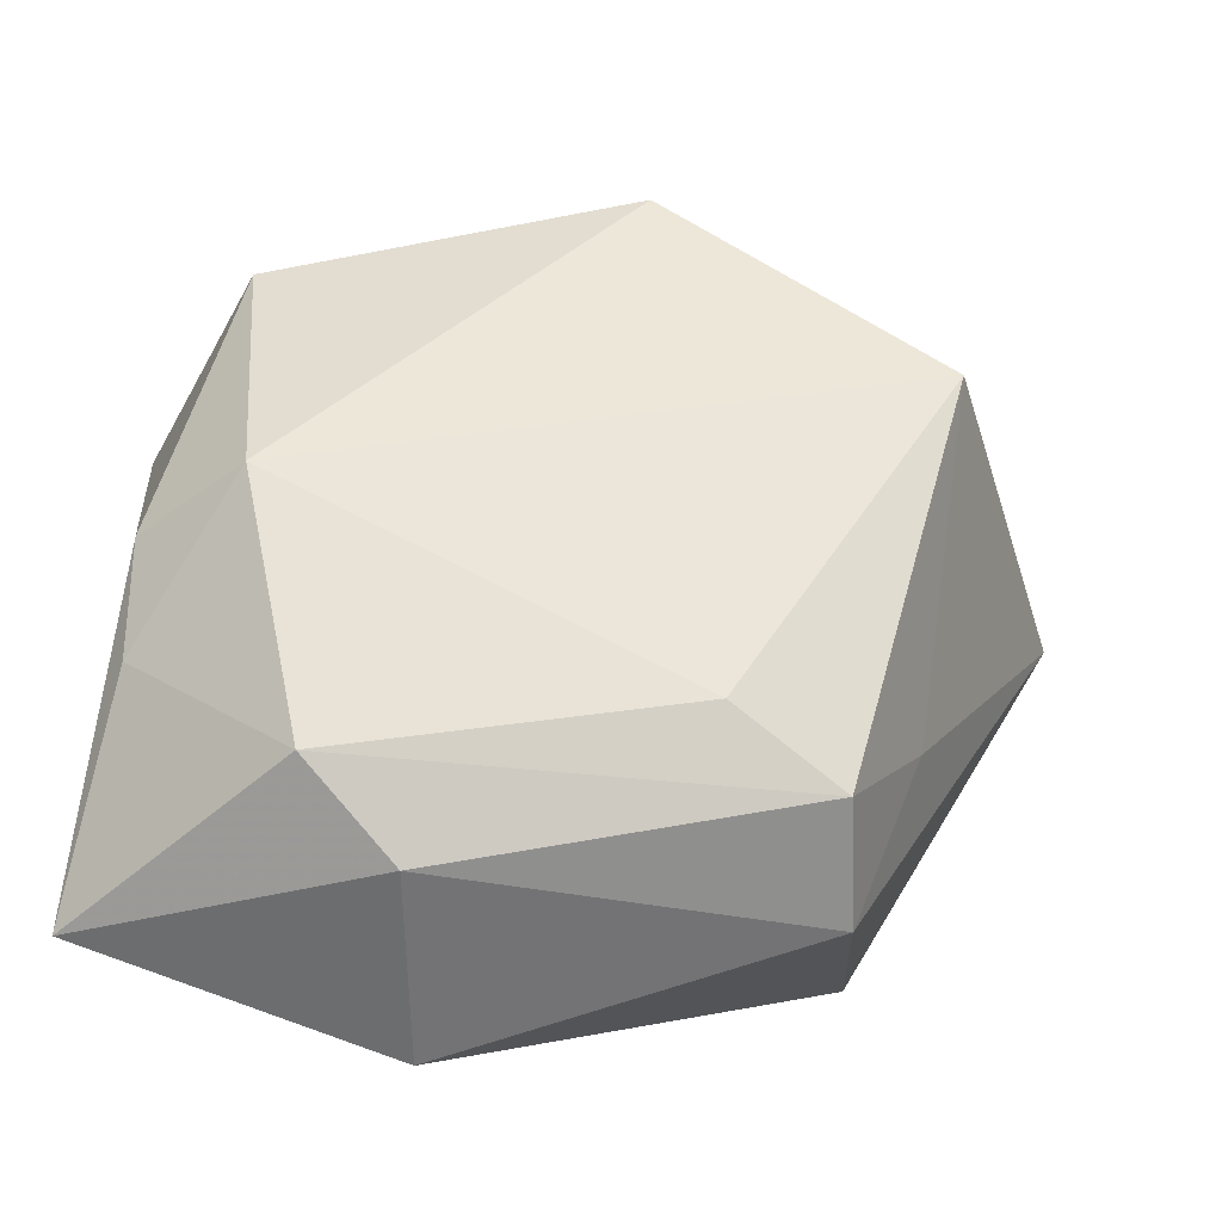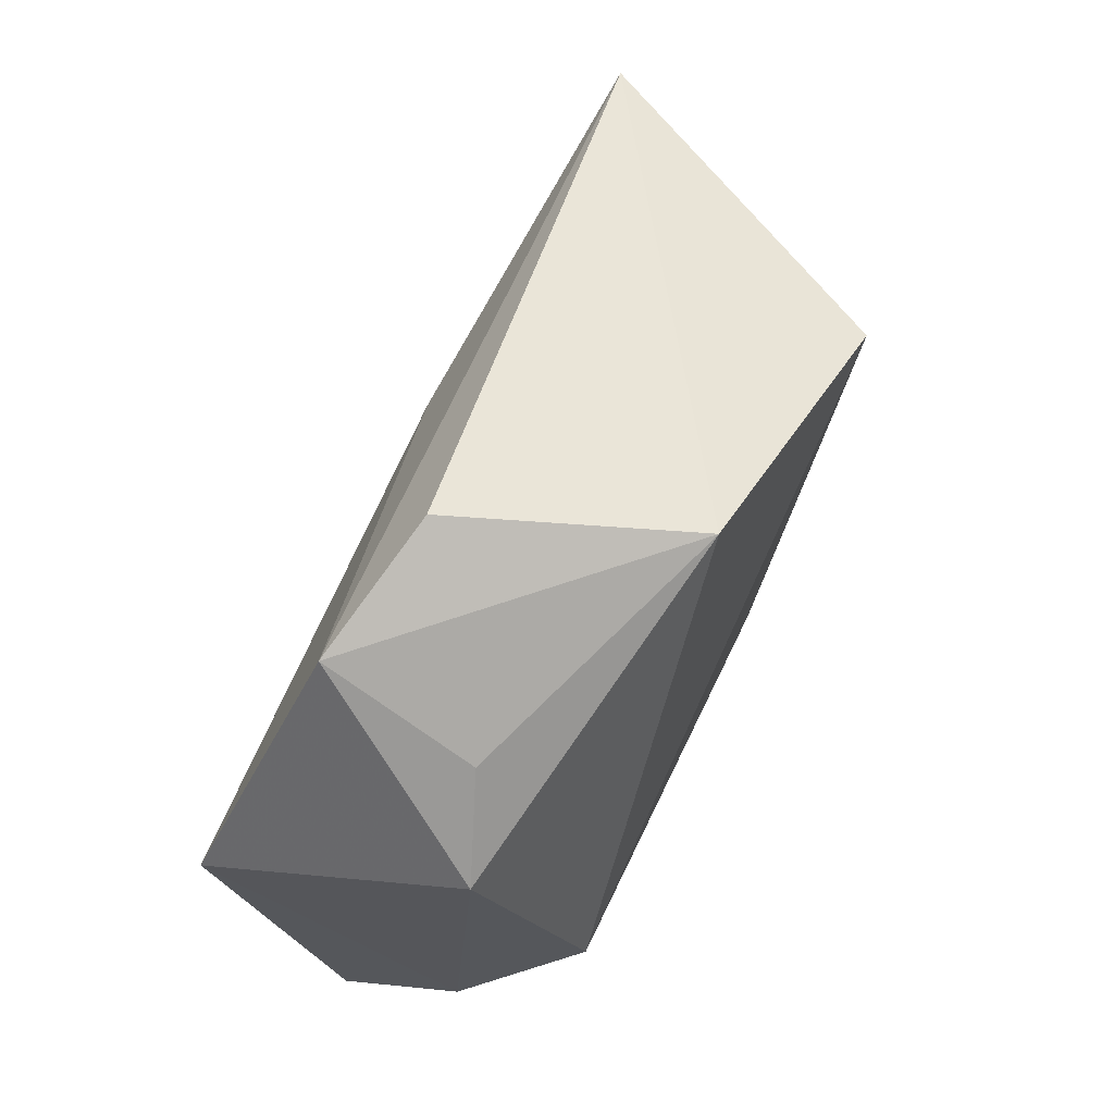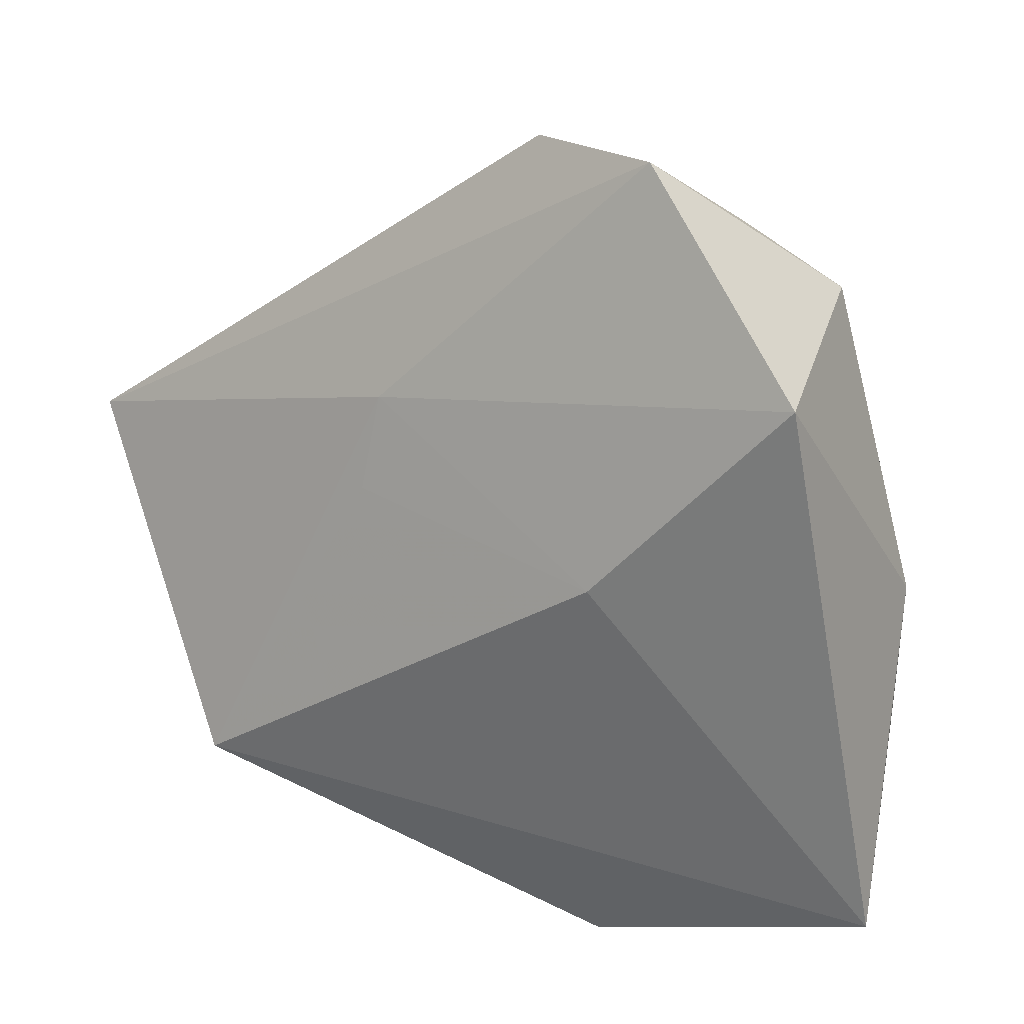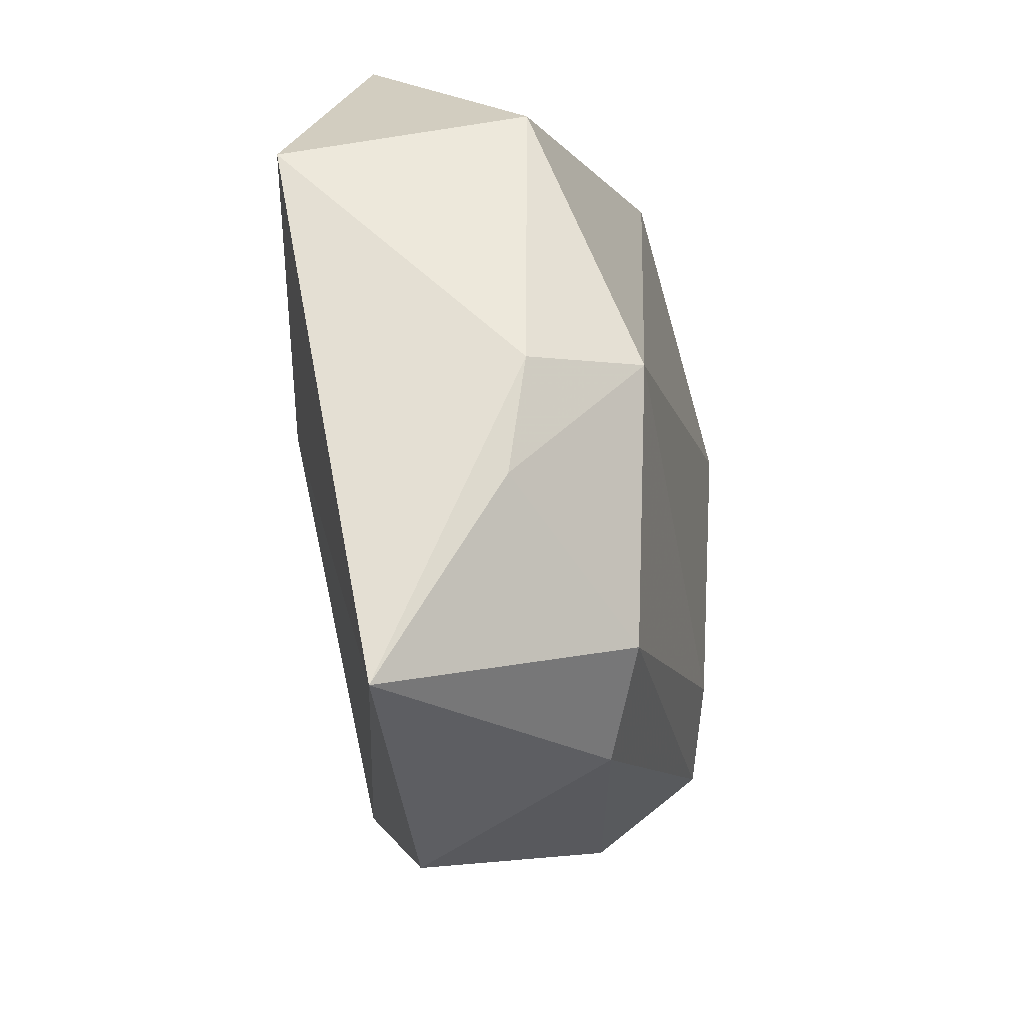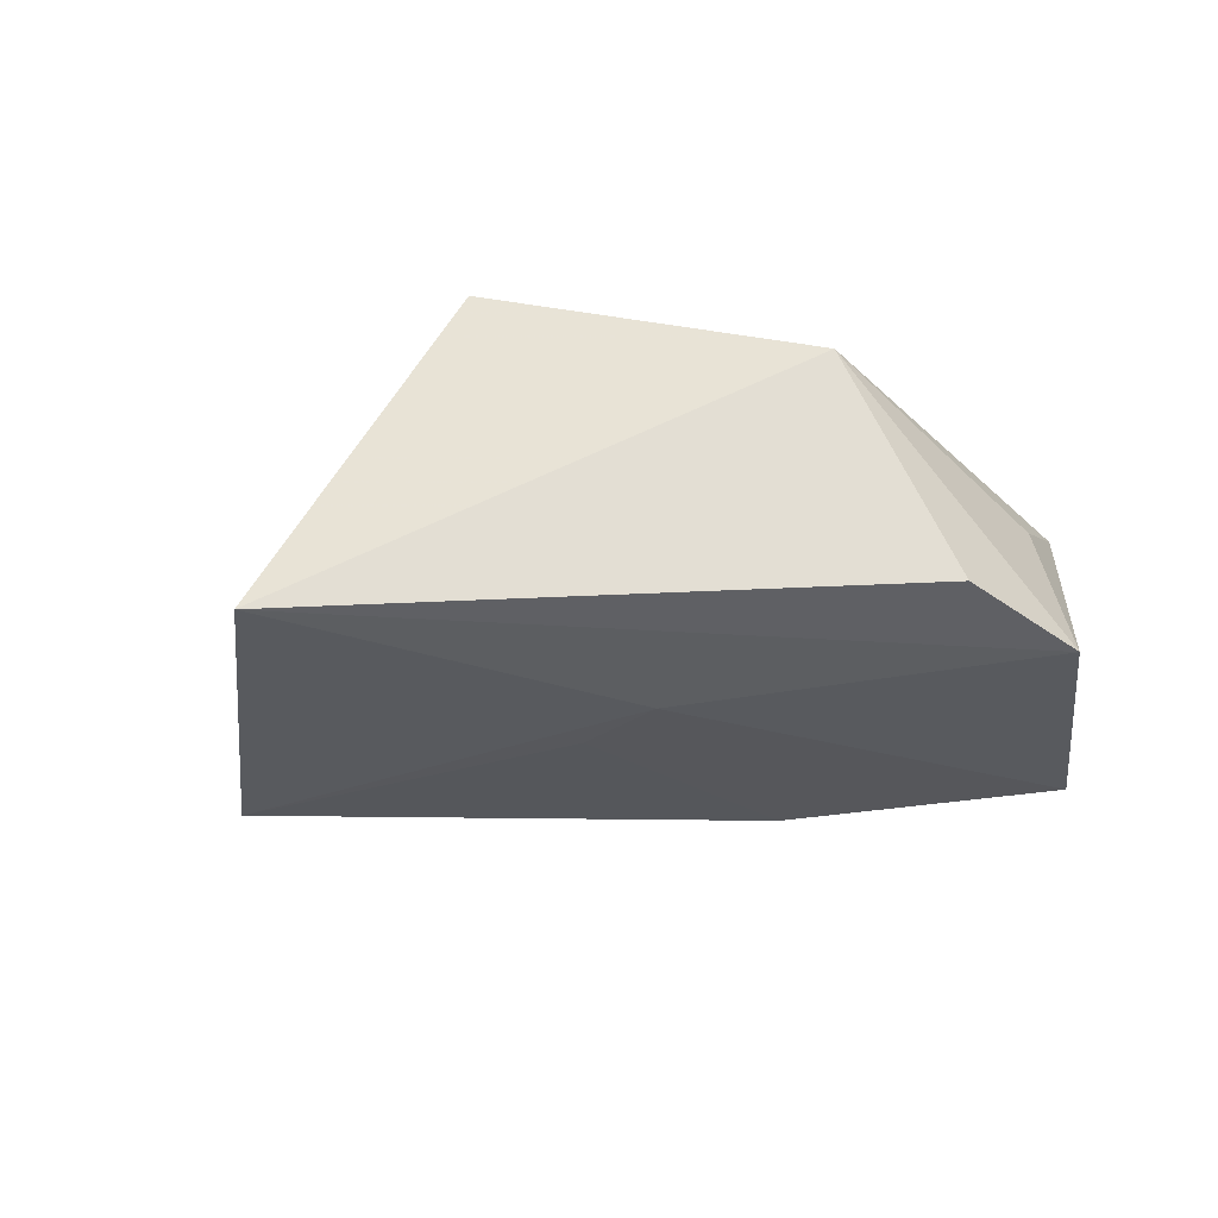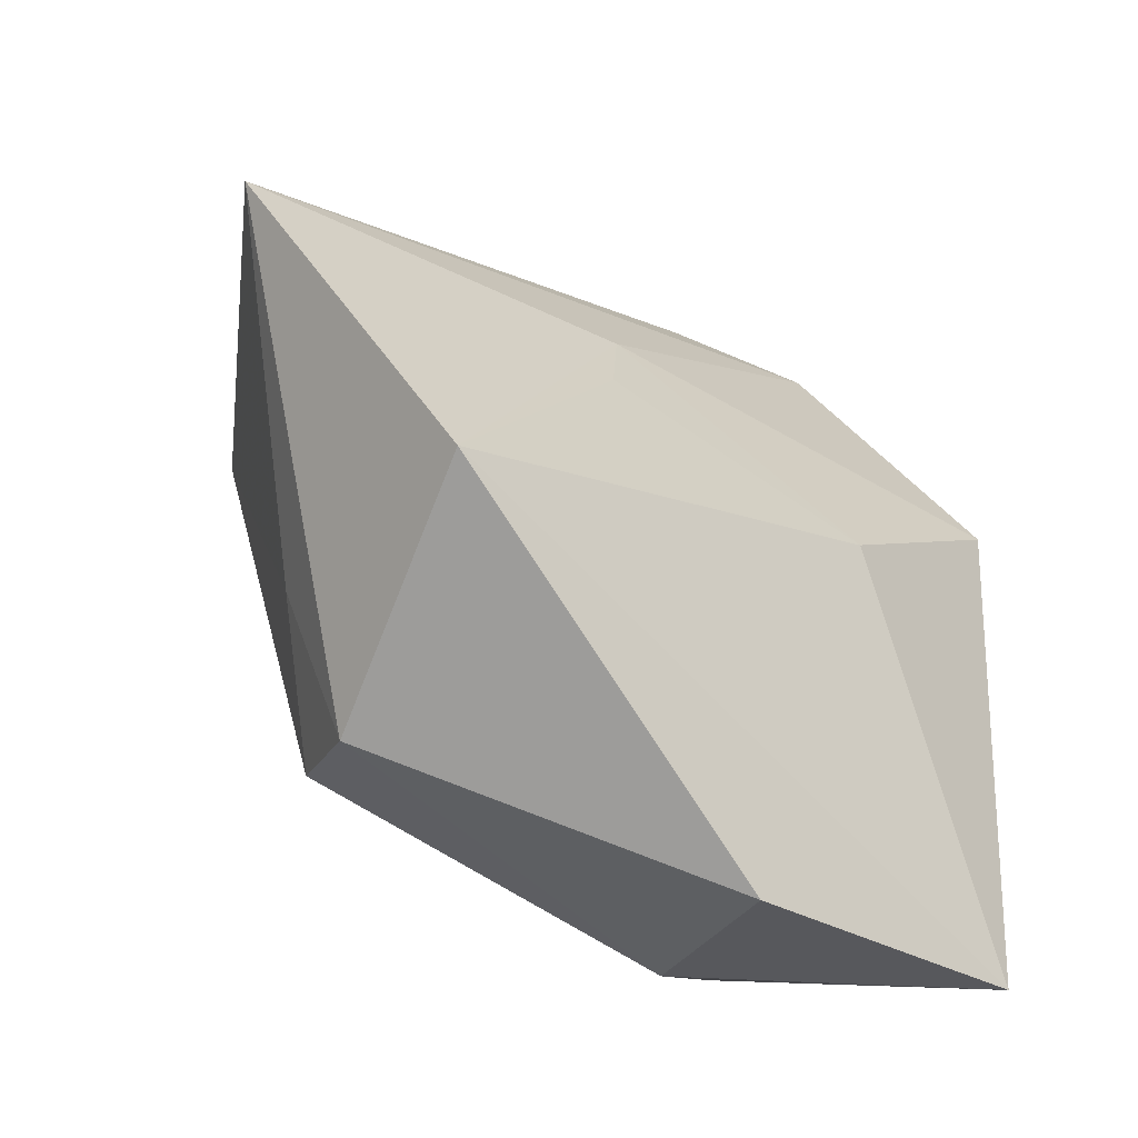
<metadata>
{"format":"obj","ext":"obj","renderer":"f3d","projection":"perspective","resolution":1024,"background":"white","views":[{"elev":-31.0,"azim":-11.8,"up":"+Y"},{"elev":78.9,"azim":-67.2,"up":"+Y"},{"elev":17.8,"azim":-146.4,"up":"+Y"},{"elev":-21.9,"azim":-81.7,"up":"+Y"},{"elev":-20.2,"azim":143.7,"up":"+Z"},{"elev":-54.1,"azim":143.3,"up":"+Y"}]}
</metadata>
<code>
v -0.03697 0.02242 -0.01661
v 0.005558 0.03703 0.01481
v 0.0308 -0.01502 0.008046
v 0.03111 -0.02541 -0.01984
v 0.03292 0.01735 0.02006
v -0.01633 0.001699 -0.01866
v -0.02067 0.03496 0.003396
v -0.03809 -0.01263 0.006041
v 0.0122 0.006928 -0.01681
v -0.02982 0.001049 0.0177
v -0.02401 -0.02474 0.01611
v 0.01033 -0.0182 0.01987
v -0.01829 0.04266 -0.0114
v -0.04143 -0.0329 -0.005423
v -0.0106 -0.04144 -0.006435
v -0.03811 -0.001277 0.007666
v 0.02407 -0.03209 0.007196
v -0.003682 0.04356 -0.007967
v 0.05116 0.009361 -0.01248
v -0.01483 -0.0327 0.01243
v 0.02135 -0.02493 0.01767
v -0.02995 0.02886 0.006674
v 0.01075 0.01658 -0.01562
f 2 10 5
f 5 19 2
f 14 4 15
f 5 21 3
f 3 19 5
f 6 4 14
f 14 1 6
f 16 1 14
f 13 1 22
f 10 2 22
f 22 16 10
f 1 16 22
f 18 19 13
f 13 2 18
f 18 2 19
f 17 15 4
f 17 3 21
f 4 19 17
f 19 3 17
f 10 11 12
f 12 11 21
f 5 10 12
f 12 21 5
f 14 15 20
f 20 11 14
f 21 11 20
f 20 17 21
f 15 17 20
f 23 6 1
f 13 19 23
f 23 1 13
f 23 19 4
f 8 16 14
f 10 16 8
f 14 11 8
f 8 11 10
f 7 2 13
f 13 22 7
f 7 22 2
f 4 6 9
f 9 23 4
f 6 23 9

</code>
